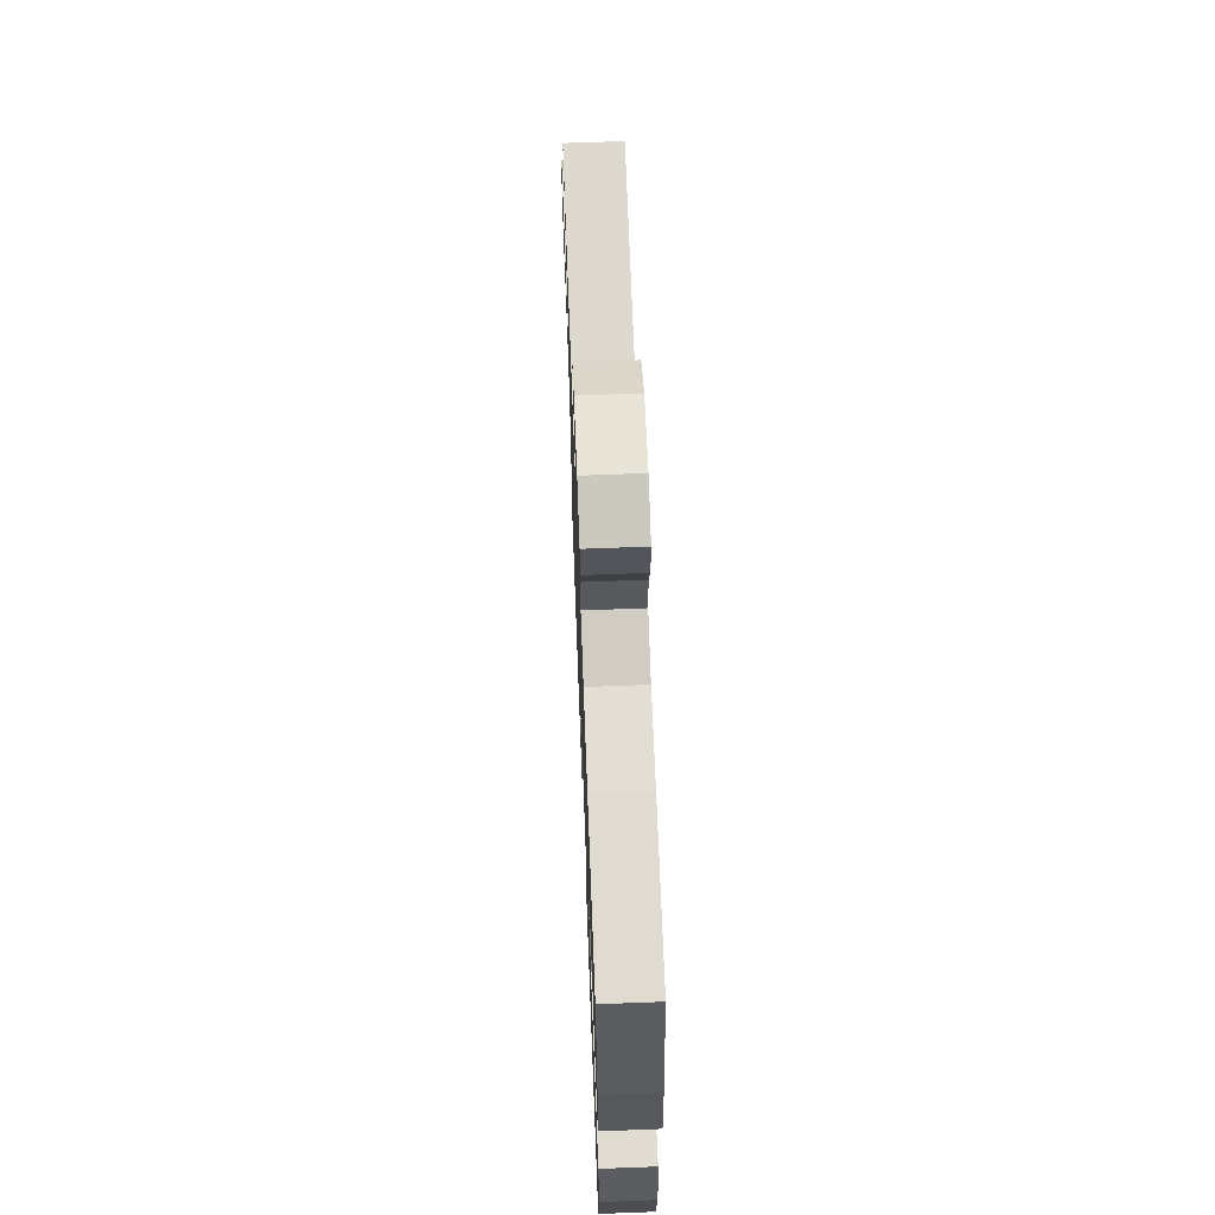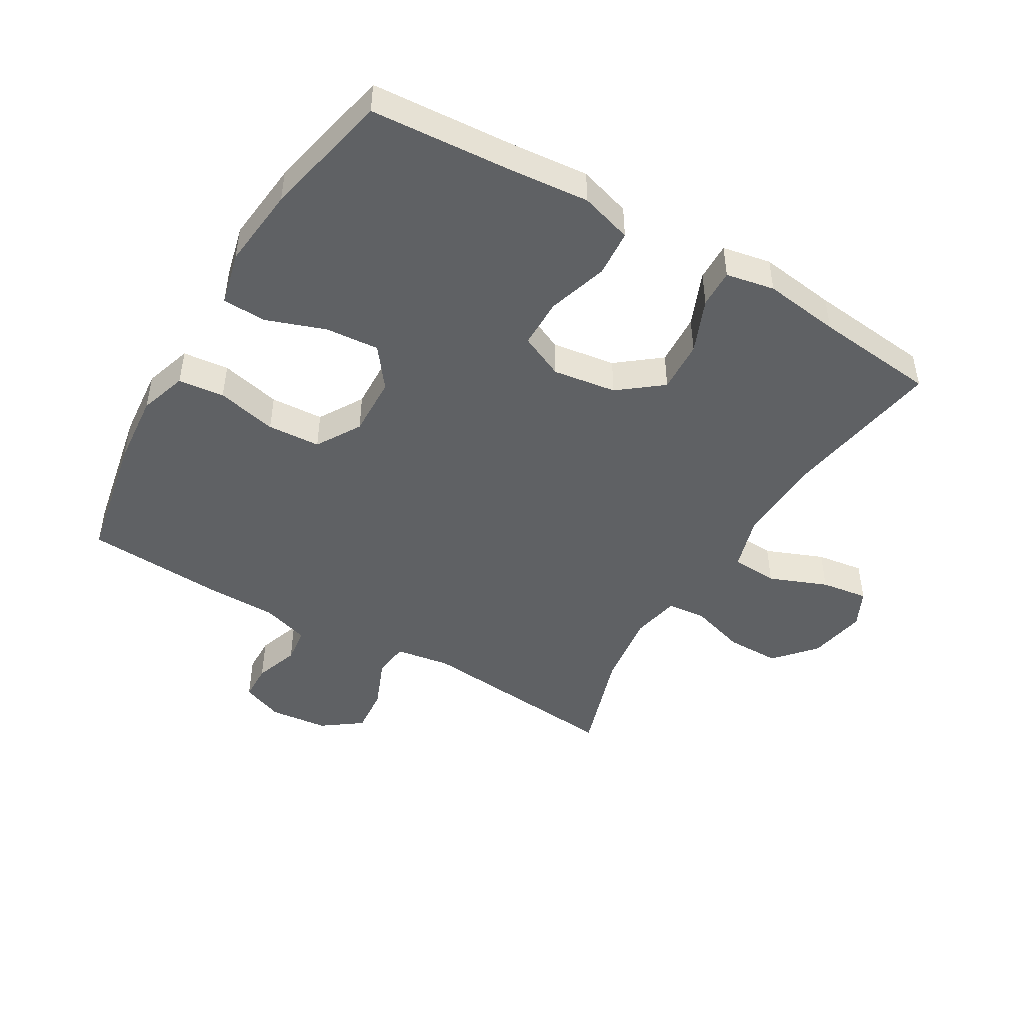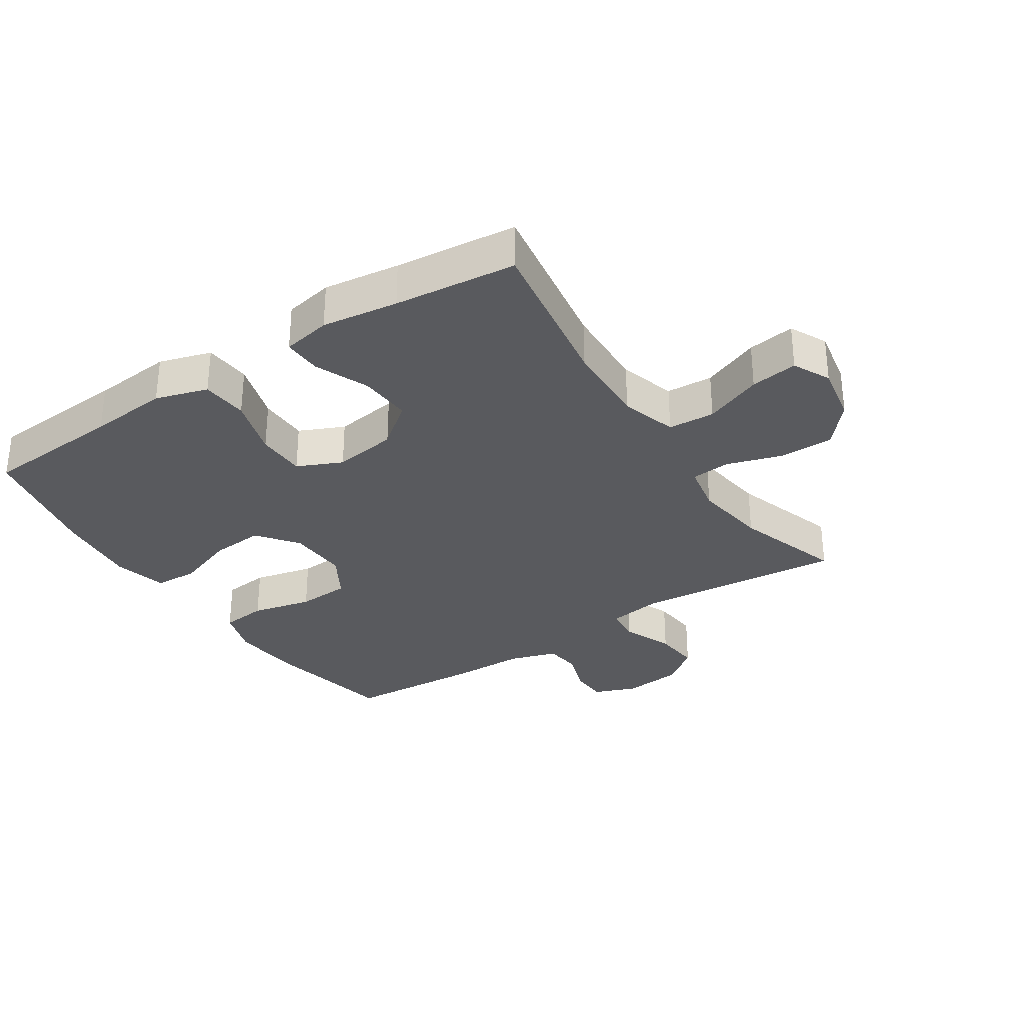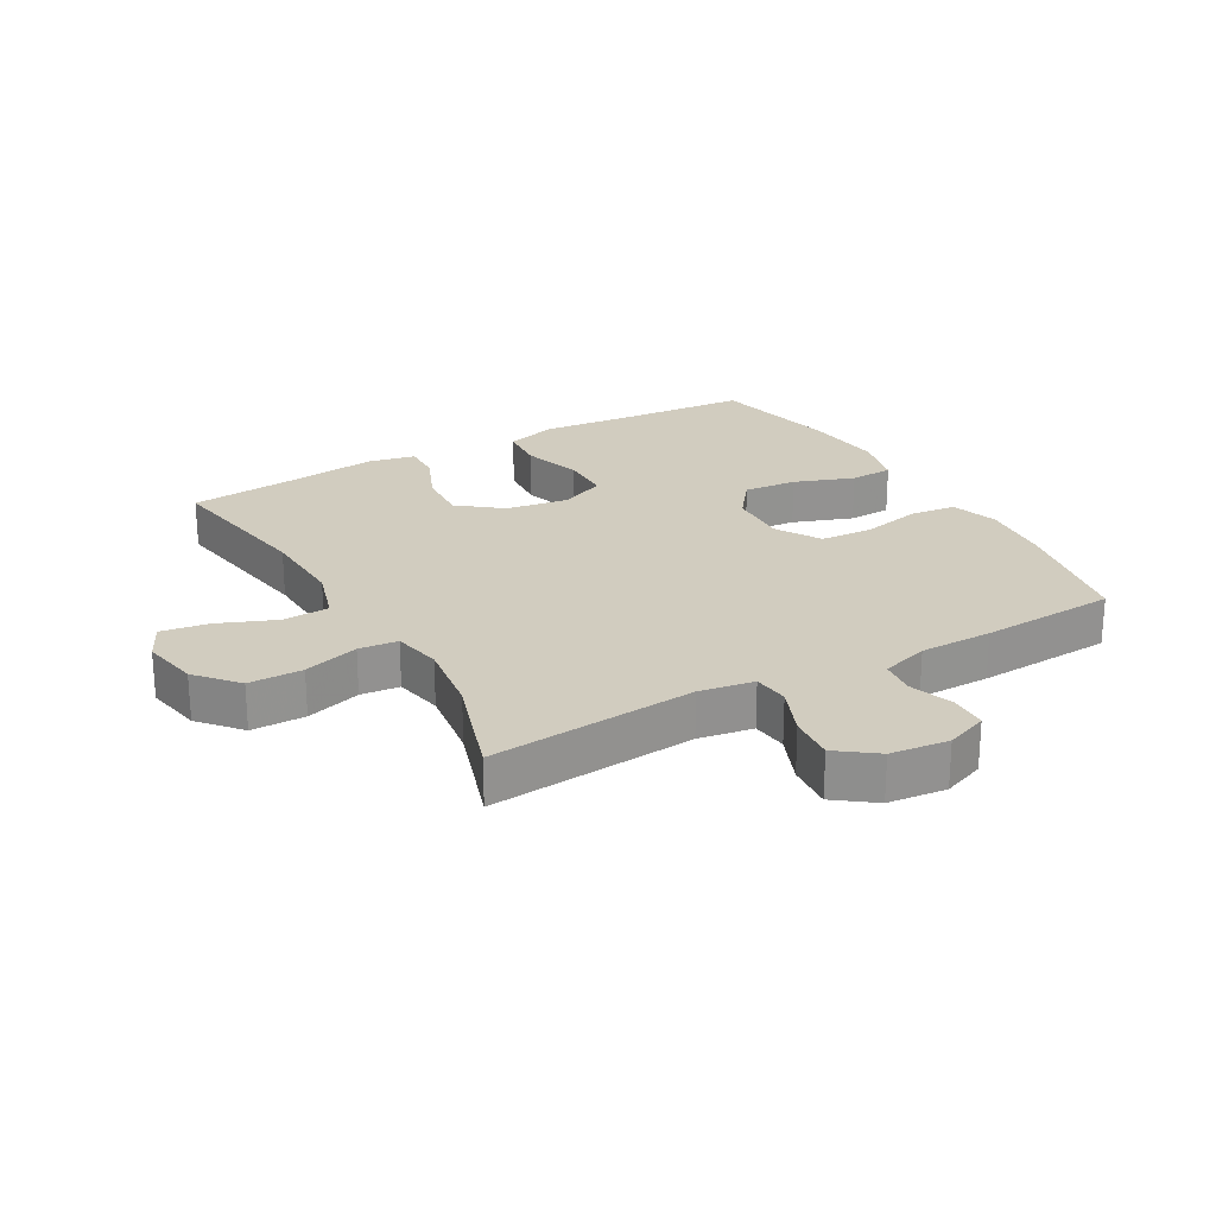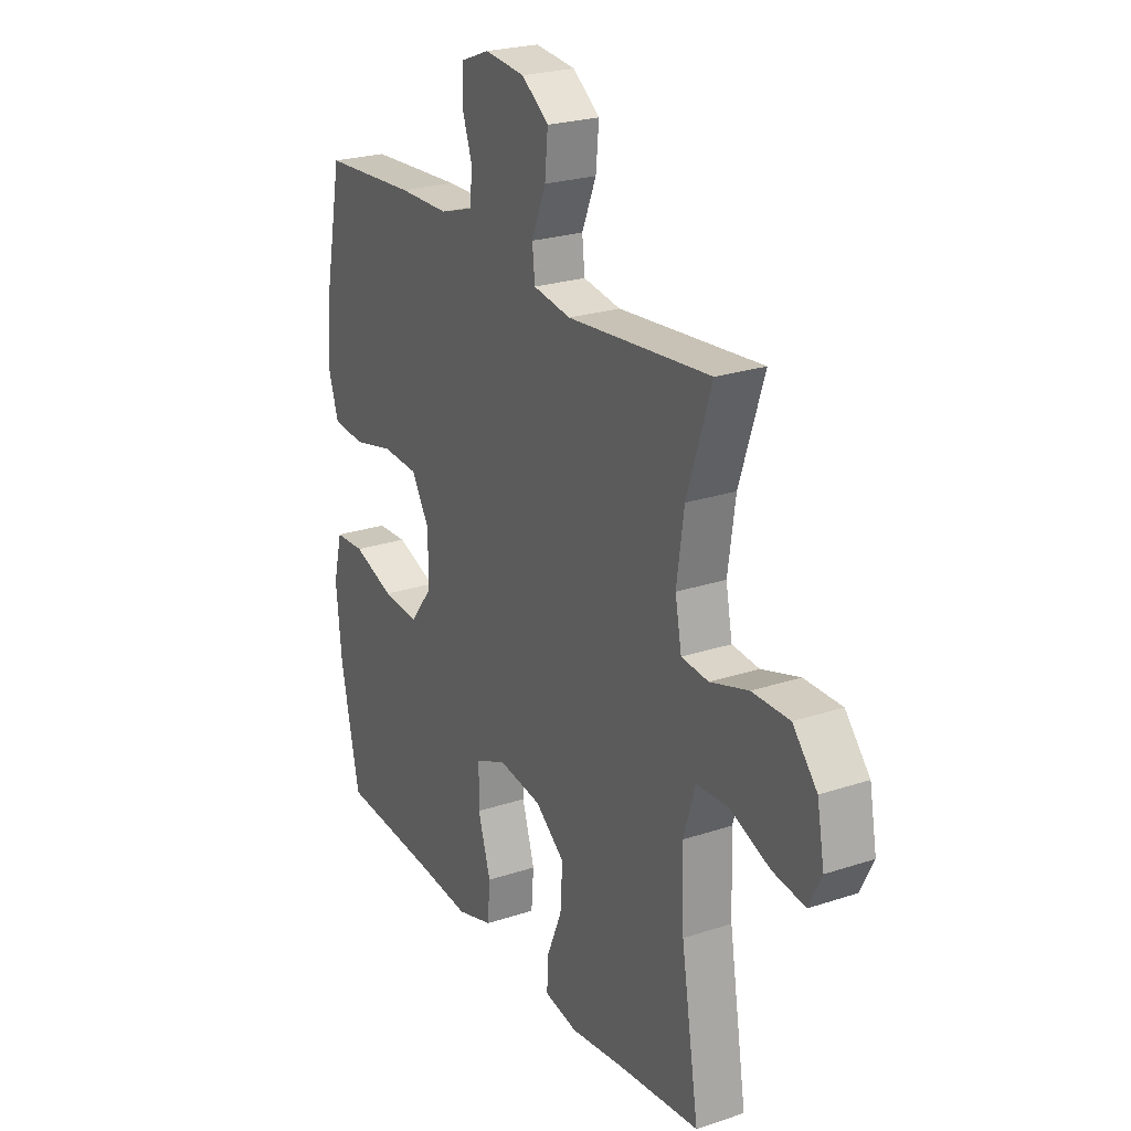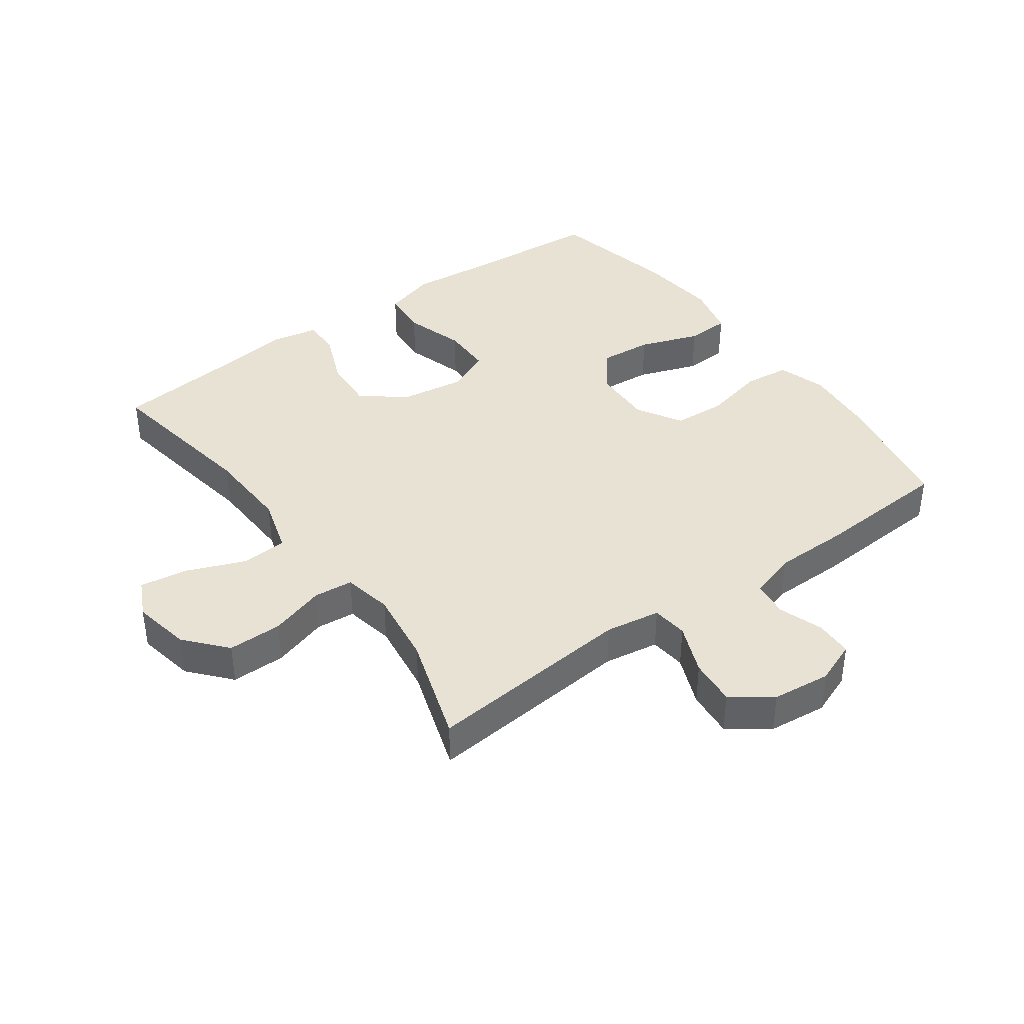
<metadata>
{"format":"obj","ext":"obj","renderer":"f3d","projection":"perspective","resolution":1024,"background":"white","views":[{"elev":66.7,"azim":87.8,"up":"+Z"},{"elev":-46.7,"azim":149.3,"up":"+Y"},{"elev":-31.4,"azim":-146.8,"up":"+Y"},{"elev":23.9,"azim":-29.6,"up":"+Y"},{"elev":24.0,"azim":-118.9,"up":"+Z"},{"elev":39.7,"azim":-36.0,"up":"+Y"}]}
</metadata>
<code>
v 0.5 0.07 -0.5
v 0.276 0.07 -0.516
v 0.149 0.07 -0.528
v 0.066 0.07 -0.503
v 0.06 0.07 -0.429
v 0.089 0.07 -0.333
v 0.088 0.07 -0.254
v 0.017 0.07 -0.222
v -0.084 0.07 -0.237
v -0.152 0.07 -0.291
v -0.147 0.07 -0.374
v -0.111 0.07 -0.46
v -0.109 0.07 -0.521
v -0.186 0.07 -0.536
v -0.307 0.07 -0.52
v -0.5 0.07 -0.5
v -0.459 0.07 -0.244
v -0.454 0.07 -0.108
v -0.481 0.07 -0.019
v -0.555 0.07 -0.015
v -0.647 0.07 -0.052
v -0.722 0.07 -0.063
v -0.751 0.07 -0.004
v -0.734 0.07 0.088
v -0.678 0.07 0.153
v -0.592 0.07 0.153
v -0.504 0.07 0.126
v -0.442 0.07 0.132
v -0.427 0.07 0.21
v -0.444 0.07 0.329
v -0.5 0.07 0.5
v -0.17 0.07 0.47
v -0.083 0.07 0.484
v -0.077 0.07 0.541
v -0.11 0.07 0.621
v -0.117 0.07 0.695
v -0.055 0.07 0.741
v 0.038 0.07 0.751
v 0.105 0.07 0.725
v 0.107 0.07 0.666
v 0.083 0.07 0.595
v 0.09 0.07 0.538
v 0.166 0.07 0.514
v 0.282 0.07 0.513
v 0.5 0.07 0.5
v 0.541 0.07 0.294
v 0.552 0.07 0.179
v 0.528 0.07 0.103
v 0.455 0.07 0.095
v 0.359 0.07 0.117
v 0.275 0.07 0.112
v 0.233 0.07 0.041
v 0.237 0.07 -0.055
v 0.286 0.07 -0.119
v 0.371 0.07 -0.112
v 0.466 0.07 -0.078
v 0.535 0.07 -0.081
v 0.556 0.07 -0.166
v 0.543 0.07 -0.296
v 0.5 0 -0.5
v 0.276 0 -0.516
v 0.149 0 -0.528
v 0.066 0 -0.503
v 0.06 0 -0.429
v 0.089 0 -0.333
v 0.088 0 -0.254
v 0.017 0 -0.222
v -0.084 0 -0.237
v -0.152 0 -0.291
v -0.147 0 -0.374
v -0.111 0 -0.46
v -0.109 0 -0.521
v -0.186 0 -0.536
v -0.307 0 -0.52
v -0.5 0 -0.5
v -0.459 0 -0.244
v -0.454 0 -0.108
v -0.481 0 -0.019
v -0.555 0 -0.015
v -0.647 0 -0.052
v -0.722 0 -0.063
v -0.751 0 -0.004
v -0.734 0 0.088
v -0.678 0 0.153
v -0.592 0 0.153
v -0.504 0 0.126
v -0.442 0 0.132
v -0.427 0 0.21
v -0.444 0 0.329
v -0.5 0 0.5
v -0.17 0 0.47
v -0.083 0 0.484
v -0.077 0 0.541
v -0.11 0 0.621
v -0.117 0 0.695
v -0.055 0 0.741
v 0.038 0 0.751
v 0.105 0 0.725
v 0.107 0 0.666
v 0.083 0 0.595
v 0.09 0 0.538
v 0.166 0 0.514
v 0.282 0 0.513
v 0.5 0 0.5
v 0.541 0 0.294
v 0.552 0 0.179
v 0.528 0 0.103
v 0.455 0 0.095
v 0.359 0 0.117
v 0.275 0 0.112
v 0.233 0 0.041
v 0.237 0 -0.055
v 0.286 0 -0.119
v 0.371 0 -0.112
v 0.466 0 -0.078
v 0.535 0 -0.081
v 0.556 0 -0.166
v 0.543 0 -0.296
f 59 1 2
f 58 59 2
f 57 58 2
f 56 57 2
f 55 56 2
f 4 5 6
f 3 4 6
f 2 3 6
f 55 2 6
f 54 55 6
f 53 54 6 7
f 52 53 7 8
f 51 52 8 9
f 48 49 50
f 47 48 50
f 46 47 50
f 45 46 50
f 44 45 50
f 43 44 50
f 42 43 50 51
f 39 40 41
f 38 39 41
f 37 38 41
f 36 37 41
f 35 36 41
f 34 35 41
f 33 34 41 42
f 30 31 32
f 29 30 32 33
f 51 9 10
f 42 51 10
f 33 42 10
f 29 33 10
f 28 29 10
f 25 26 27
f 24 25 27
f 23 24 27
f 22 23 27
f 21 22 27
f 20 21 27
f 15 16 17
f 15 17 18
f 14 15 18
f 13 14 18
f 12 13 18
f 11 12 18
f 10 11 18 19
f 19 20 27 28
f 10 19 28
f 61 60 118
f 61 118 117
f 61 117 116
f 61 116 115
f 61 115 114
f 65 64 63
f 65 63 62
f 65 62 61
f 65 61 114
f 65 114 113
f 66 65 113 112
f 67 66 112 111
f 68 67 111 110
f 109 108 107
f 109 107 106
f 109 106 105
f 109 105 104
f 109 104 103
f 109 103 102
f 110 109 102 101
f 100 99 98
f 100 98 97
f 100 97 96
f 100 96 95
f 100 95 94
f 100 94 93
f 101 100 93 92
f 91 90 89
f 92 91 89 88
f 69 68 110
f 69 110 101
f 69 101 92
f 69 92 88
f 69 88 87
f 86 85 84
f 86 84 83
f 86 83 82
f 86 82 81
f 86 81 80
f 86 80 79
f 76 75 74
f 77 76 74
f 77 74 73
f 77 73 72
f 77 72 71
f 77 71 70
f 78 77 70 69
f 87 86 79 78
f 87 78 69
f 1 60 61 2
f 2 61 62 3
f 3 62 63 4
f 4 63 64 5
f 5 64 65 6
f 6 65 66 7
f 7 66 67 8
f 8 67 68 9
f 9 68 69 10
f 10 69 70 11
f 11 70 71 12
f 12 71 72 13
f 13 72 73 14
f 14 73 74 15
f 15 74 75 16
f 16 75 76 17
f 17 76 77 18
f 18 77 78 19
f 19 78 79 20
f 20 79 80 21
f 21 80 81 22
f 22 81 82 23
f 23 82 83 24
f 24 83 84 25
f 25 84 85 26
f 26 85 86 27
f 27 86 87 28
f 28 87 88 29
f 29 88 89 30
f 30 89 90 31
f 31 90 91 32
f 32 91 92 33
f 33 92 93 34
f 34 93 94 35
f 35 94 95 36
f 36 95 96 37
f 37 96 97 38
f 38 97 98 39
f 39 98 99 40
f 40 99 100 41
f 41 100 101 42
f 42 101 102 43
f 43 102 103 44
f 44 103 104 45
f 45 104 105 46
f 46 105 106 47
f 47 106 107 48
f 48 107 108 49
f 49 108 109 50
f 50 109 110 51
f 51 110 111 52
f 52 111 112 53
f 53 112 113 54
f 54 113 114 55
f 55 114 115 56
f 56 115 116 57
f 57 116 117 58
f 58 117 118 59
f 59 118 60 1

</code>
